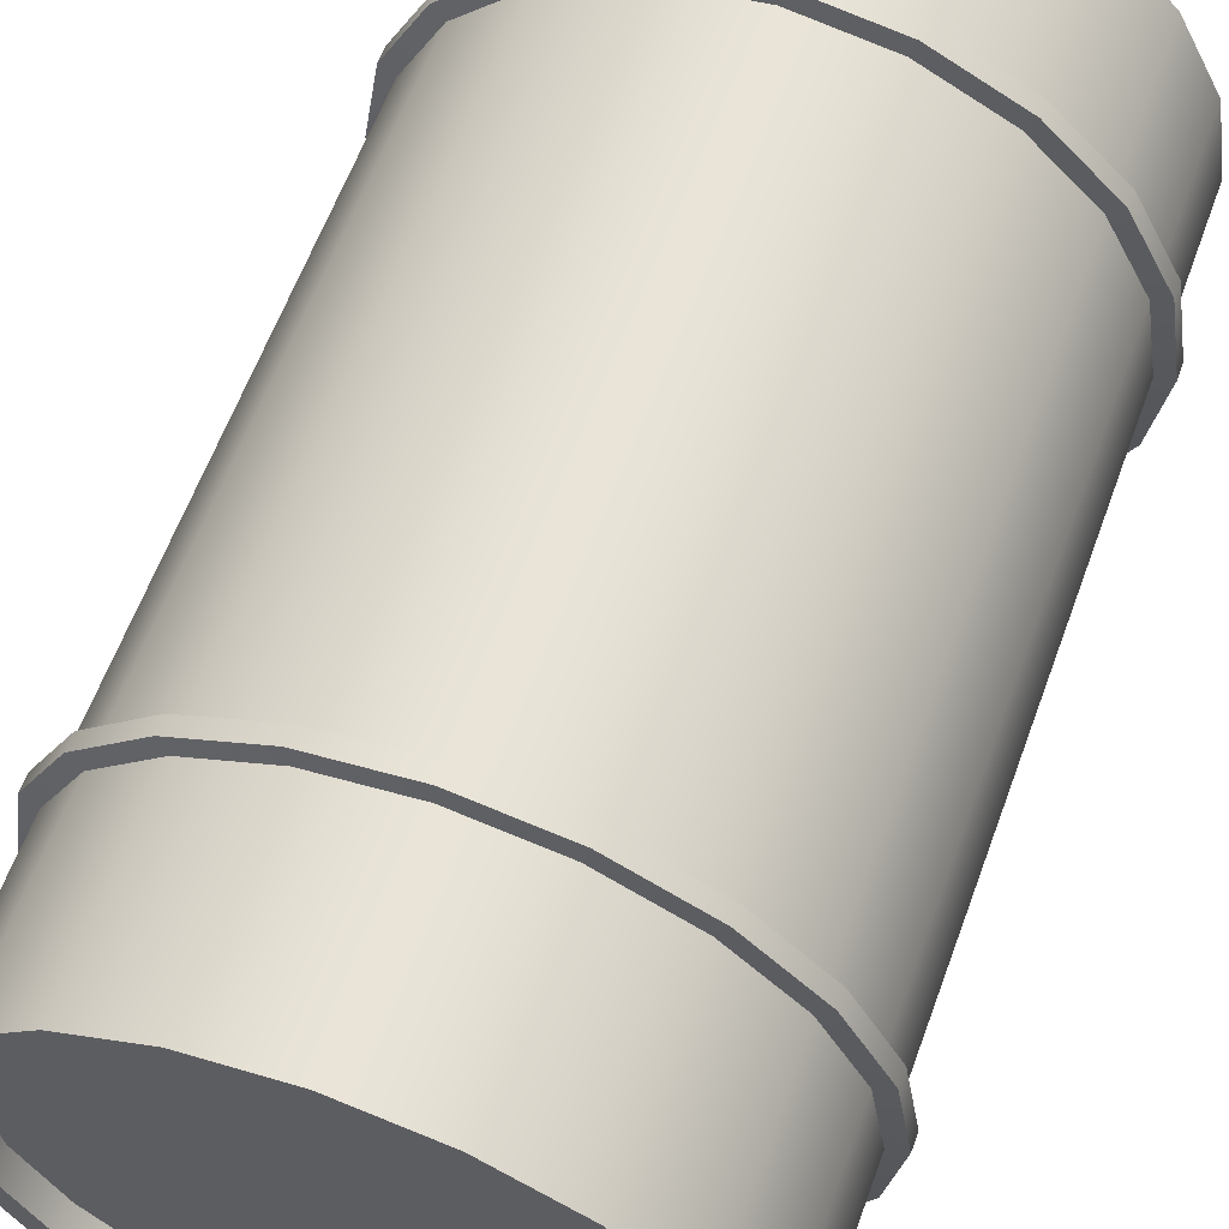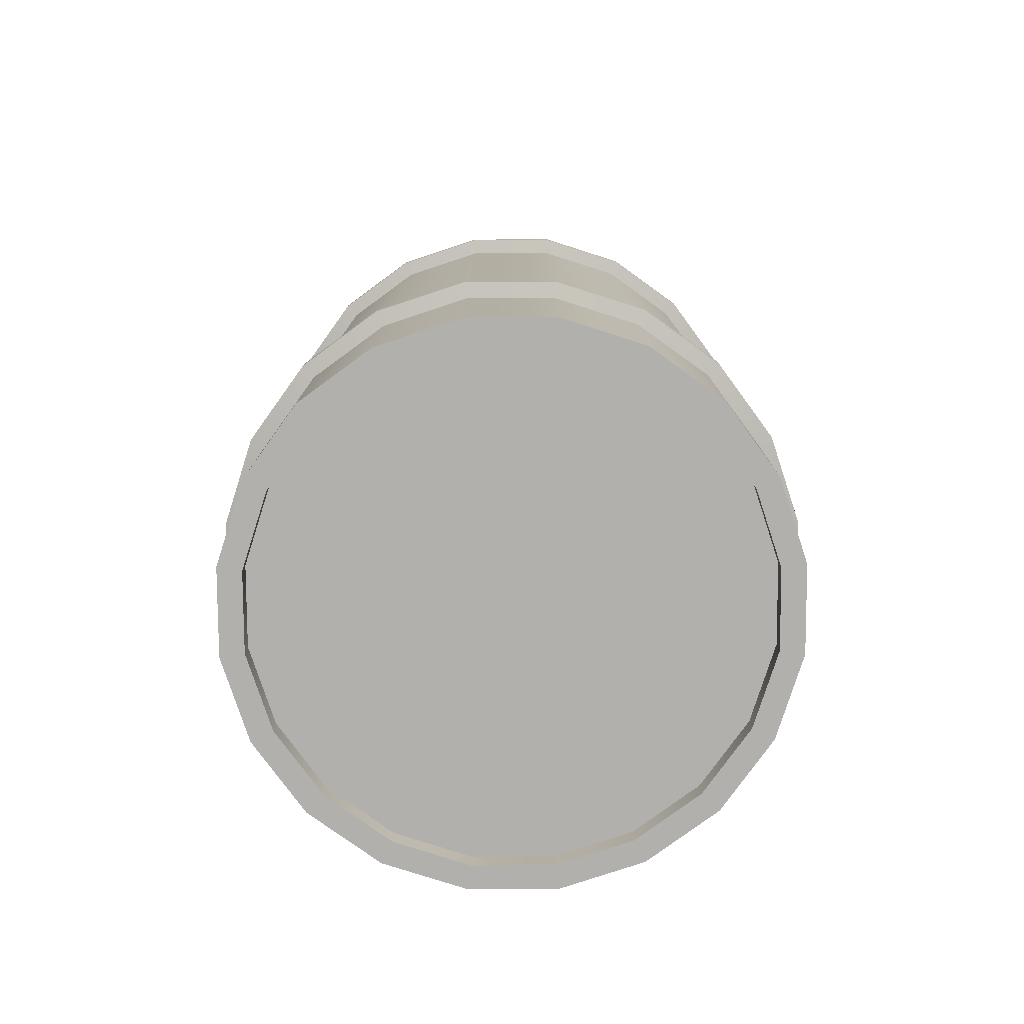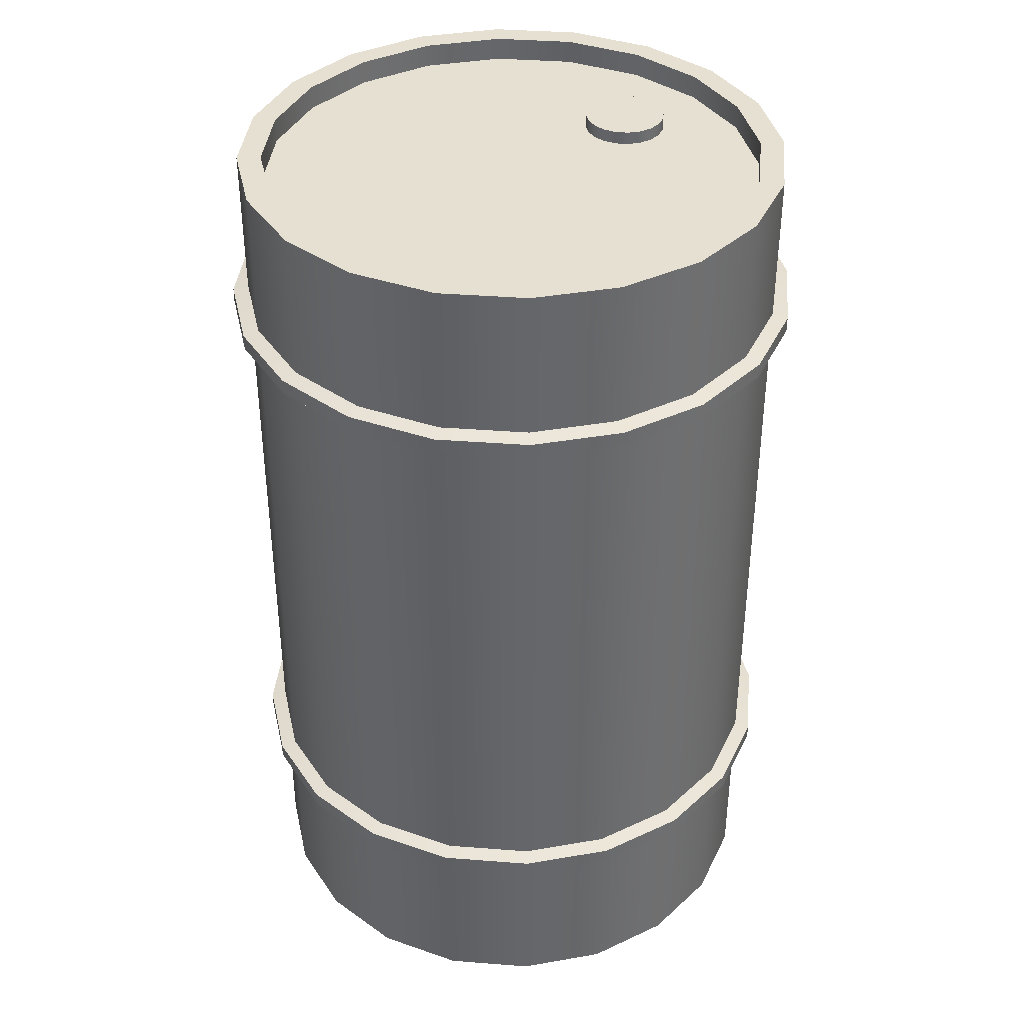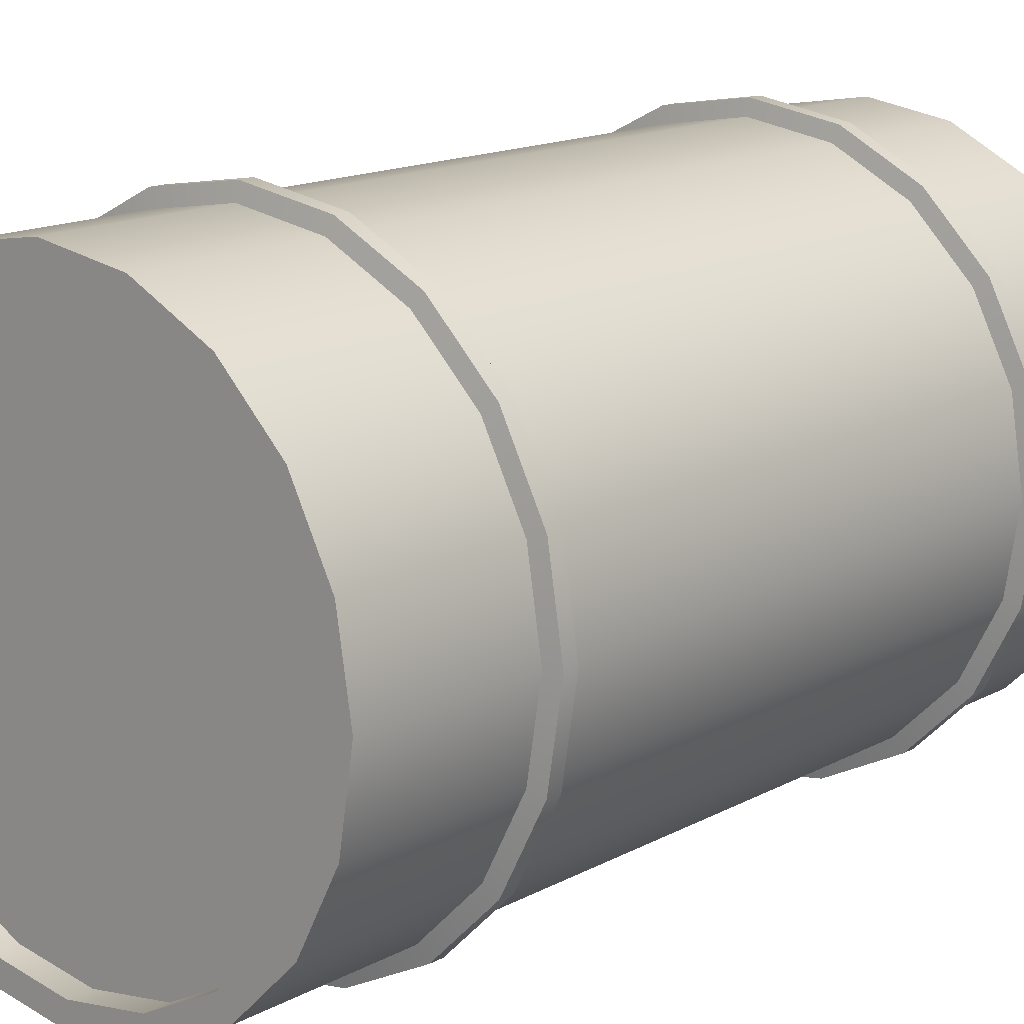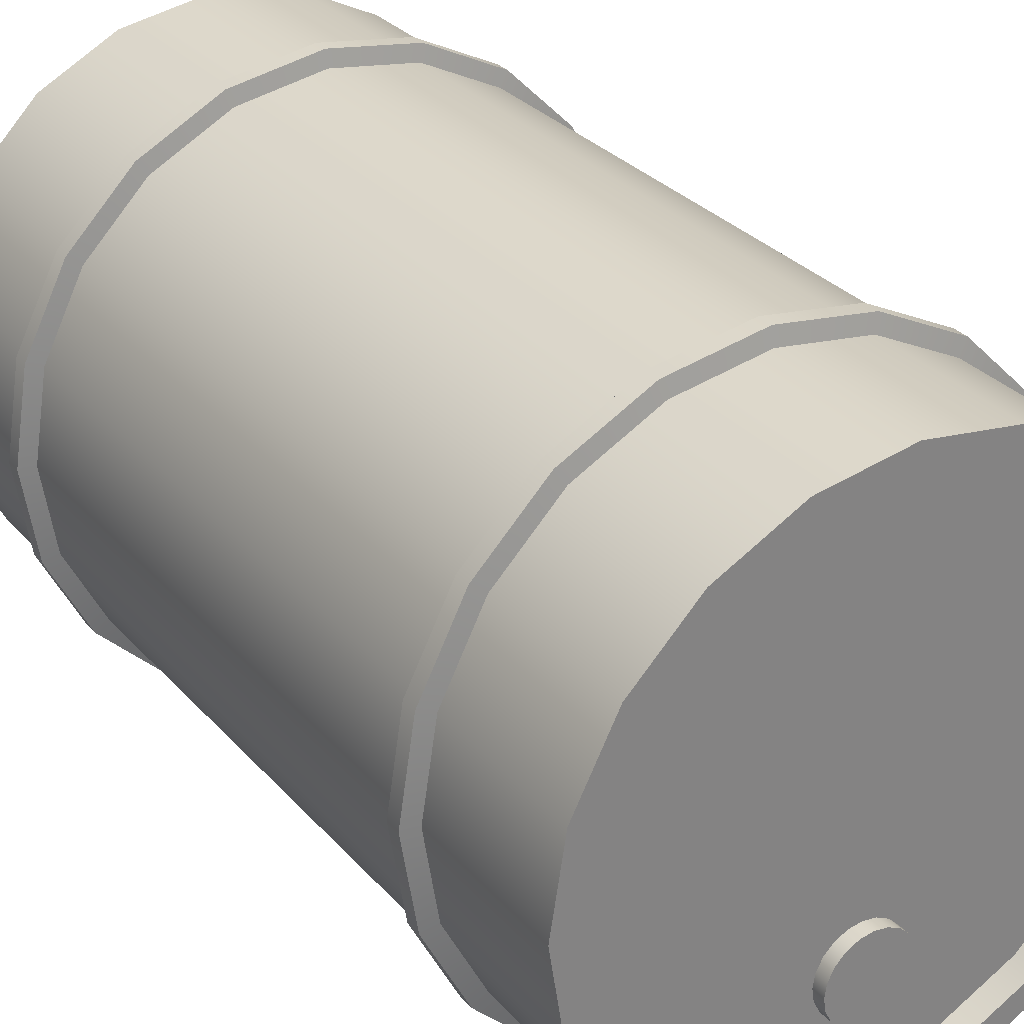
<metadata>
{"format":"obj","ext":"obj","renderer":"f3d","projection":"perspective","resolution":1024,"background":"white","views":[{"elev":61.0,"azim":20.0,"up":"+Z"},{"elev":-78.6,"azim":27.3,"up":"+Y"},{"elev":38.4,"azim":50.6,"up":"+Y"},{"elev":14.9,"azim":41.0,"up":"+Z"},{"elev":30.0,"azim":146.9,"up":"+Z"}]}
</metadata>
<code>
g metalBarrelMain
v 17.56 0.7294 -5.381
v 15.09 0.7294 -10.23
v 11.23 0.7294 -14.09
v 6.381 0.7294 -16.56
v 1 0.7294 -17.41
v -4.381 0.7294 -16.56
v -9.235 0.7294 -14.09
v -13.09 0.7294 -10.23
v -15.56 0.7294 -5.381
v -16.41 0.7294 0
v -15.56 0.7294 5.381
v -13.09 0.7294 10.23
v -9.235 0.7294 14.09
v -4.381 0.7294 16.56
v 1 0.7294 17.41
v 6.381 0.7294 16.56
v 11.23 0.7294 14.09
v 15.09 0.7294 10.23
v 17.56 0.7294 5.381
v 18.41 0.7294 0
v 17.56 59.37 -5.381
v 15.09 59.37 -10.23
v 11.23 59.37 -14.09
v 6.381 59.37 -16.56
v 1 59.37 -17.41
v -4.381 59.37 -16.56
v -9.235 59.37 -14.09
v -13.09 59.37 -10.23
v -15.56 59.37 -5.381
v -16.41 59.37 0
v -15.56 59.37 5.381
v -13.09 59.37 10.23
v -9.235 59.37 14.09
v -4.381 59.37 16.56
v 1 59.37 17.41
v 6.381 59.37 16.56
v 11.23 59.37 14.09
v 15.09 59.37 10.23
v 17.56 59.37 5.381
v 18.41 59.37 0
v 16.12 0.7294 -4.911
v 13.86 0.7294 -9.342
v 10.34 0.7294 -12.86
v 5.911 0.7294 -15.12
v 1 0.7294 -15.89
v -3.911 0.7294 -15.12
v -8.342 0.7294 -12.86
v -11.86 0.7294 -9.342
v -14.12 0.7294 -4.911
v -14.89 0.7294 0
v -14.12 0.7294 4.911
v -11.86 0.7294 9.342
v -8.342 0.7294 12.86
v -3.911 0.7294 15.12
v 1 0.7294 15.89
v 5.911 0.7294 15.12
v 10.34 0.7294 12.86
v 13.86 0.7294 9.342
v 16.12 0.7294 4.911
v 16.89 0.7294 -1e-06
v 16.12 59.37 -4.911
v 13.86 59.37 -9.342
v 10.34 59.37 -12.86
v 5.911 59.37 -15.12
v 1 59.37 -15.89
v -3.911 59.37 -15.12
v -8.342 59.37 -12.86
v -11.86 59.37 -9.342
v -14.12 59.37 -4.911
v -14.89 59.37 0
v -14.12 59.37 4.911
v -11.86 59.37 9.342
v -8.342 59.37 12.86
v -3.911 59.37 15.12
v 1 59.37 15.89
v 5.911 59.37 15.12
v 10.34 59.37 12.86
v 13.86 59.37 9.342
v 16.12 59.37 4.911
v 16.89 59.37 -1e-06
v 16.12 2.229 -4.911
v 13.86 2.229 -9.342
v 1 2.229 0
v 10.34 2.229 -12.86
v 5.911 2.229 -15.12
v 1 2.229 -15.89
v -3.911 2.229 -15.12
v -8.342 2.229 -12.86
v -11.86 2.229 -9.342
v -14.12 2.229 -4.911
v -14.89 2.229 1e-06
v -14.12 2.229 4.911
v -11.86 2.229 9.342
v -8.342 2.229 12.86
v -3.911 2.229 15.12
v 1 2.229 15.89
v 5.911 2.229 15.12
v 10.34 2.229 12.86
v 13.86 2.229 9.342
v 16.12 2.229 4.911
v 16.89 2.229 -1e-06
v 16.12 57.87 -4.911
v 13.86 57.87 -9.342
v 1 57.87 0
v 10.34 57.87 -12.86
v 5.911 57.87 -15.12
v 1 57.87 -15.89
v -3.911 57.87 -15.12
v -8.342 57.87 -12.86
v -11.86 57.87 -9.342
v -14.12 57.87 -4.911
v -14.89 57.87 -1e-06
v -14.12 57.87 4.911
v -11.86 57.87 9.342
v -8.342 57.87 12.86
v -3.911 57.87 15.12
v 1 57.87 15.89
v 5.911 57.87 15.12
v 10.34 57.87 12.86
v 13.86 57.87 9.342
v 16.12 57.87 4.911
v 16.89 57.87 -1e-06
v 17.56 49.88 -5.381
v 15.09 49.88 -10.23
v 11.23 49.88 -14.09
v 6.381 49.88 -16.56
v 1 49.88 -17.41
v -4.381 49.88 -16.56
v -9.235 49.88 -14.09
v -13.09 49.88 -10.23
v -15.56 49.88 -5.381
v -16.41 49.88 0
v -15.56 49.88 5.381
v -13.09 49.88 10.23
v -9.235 49.88 14.09
v -4.381 49.88 16.56
v 1 49.88 17.41
v 6.381 49.88 16.56
v 11.23 49.88 14.09
v 15.09 49.88 10.23
v 17.56 49.88 5.381
v 18.41 49.88 0
v 17.56 48.53 -5.381
v 15.09 48.53 -10.23
v 11.23 48.53 -14.09
v 6.381 48.53 -16.56
v 1 48.53 -17.41
v -4.381 48.53 -16.56
v -9.235 48.53 -14.09
v -13.09 48.53 -10.23
v -15.56 48.53 -5.381
v -16.41 48.53 0
v -15.56 48.53 5.381
v -13.09 48.53 10.23
v -9.235 48.53 14.09
v -4.381 48.53 16.56
v 1 48.53 17.41
v 6.381 48.53 16.56
v 11.23 48.53 14.09
v 15.09 48.53 10.23
v 17.56 48.53 5.381
v 18.41 48.53 0
v 17.56 11.9 -5.381
v 15.09 11.9 -10.23
v 11.23 11.9 -14.09
v 6.381 11.9 -16.56
v 1 11.9 -17.41
v -4.381 11.9 -16.56
v -9.235 11.9 -14.09
v -13.09 11.9 -10.23
v -15.56 11.9 -5.381
v -16.41 11.9 0
v -15.56 11.9 5.381
v -13.09 11.9 10.23
v -9.235 11.9 14.09
v -4.381 11.9 16.56
v 1 11.9 17.41
v 6.381 11.9 16.56
v 11.23 11.9 14.09
v 15.09 11.9 10.23
v 17.56 11.9 5.381
v 18.41 11.9 0
v 17.56 13.24 -5.381
v 18.41 13.24 0
v 17.56 13.24 5.381
v 15.09 13.24 10.23
v 11.23 13.24 14.09
v 6.381 13.24 16.56
v 1 13.24 17.41
v -4.381 13.24 16.56
v -9.235 13.24 14.09
v -13.09 13.24 10.23
v -15.56 13.24 5.381
v -16.41 13.24 0
v -15.56 13.24 -5.381
v -13.09 13.24 -10.23
v -9.235 13.24 -14.09
v -4.381 13.24 -16.56
v 1 13.24 -17.41
v 6.381 13.24 -16.56
v 11.23 13.24 -14.09
v 15.09 13.24 -10.23
v 18.5 48.73 -5.686
v 15.89 48.73 -10.82
v 15.89 49.68 -10.82
v 18.5 49.68 -5.686
v 11.82 48.73 -14.89
v 11.82 49.68 -14.89
v 6.686 48.73 -17.5
v 6.686 49.68 -17.5
v 1 48.73 -18.4
v 1 49.68 -18.4
v -4.686 48.73 -17.5
v -4.686 49.68 -17.5
v -9.815 48.73 -14.89
v -9.815 49.68 -14.89
v -13.89 48.73 -10.82
v -13.89 49.68 -10.82
v -16.5 48.73 -5.686
v -16.5 49.68 -5.686
v -17.4 48.73 0
v -17.4 49.68 0
v -16.5 48.73 5.686
v -16.5 49.68 5.686
v -13.89 48.73 10.82
v -13.89 49.68 10.82
v -9.815 48.73 14.89
v -9.815 49.68 14.89
v -4.686 48.73 17.5
v -4.686 49.68 17.5
v 1 48.73 18.4
v 1 49.68 18.4
v 6.686 48.73 17.5
v 6.686 49.68 17.5
v 11.82 48.73 14.89
v 11.82 49.68 14.89
v 15.89 48.73 10.82
v 15.89 49.68 10.82
v 18.5 48.73 5.686
v 18.5 49.68 5.686
v 19.4 48.73 1e-06
v 19.4 49.68 1e-06
v 18.5 12.1 -5.686
v 15.89 12.1 -10.82
v 15.89 13.04 -10.82
v 18.5 13.04 -5.686
v 11.82 12.1 -14.89
v 11.82 13.04 -14.89
v 6.686 12.1 -17.5
v 6.686 13.04 -17.5
v 1 12.1 -18.4
v 1 13.04 -18.4
v -4.686 12.1 -17.5
v -4.686 13.04 -17.5
v -9.815 12.1 -14.89
v -9.815 13.04 -14.89
v -13.89 12.1 -10.82
v -13.89 13.04 -10.82
v -16.5 12.1 -5.686
v -16.5 13.04 -5.686
v -17.4 12.1 0
v -17.4 13.04 0
v -16.5 12.1 5.686
v -16.5 13.04 5.686
v -13.89 12.1 10.82
v -13.89 13.04 10.82
v -9.815 12.1 14.89
v -9.815 13.04 14.89
v -4.686 12.1 17.5
v -4.686 13.04 17.5
v 1 12.1 18.4
v 1 13.04 18.4
v 6.686 12.1 17.5
v 6.686 13.04 17.5
v 11.82 12.1 14.89
v 11.82 13.04 14.89
v 15.89 12.1 10.82
v 15.89 13.04 10.82
v 18.5 12.1 5.686
v 18.5 13.04 5.686
v 19.4 12.1 1e-06
v 19.4 13.04 1e-06
f 123 124 22 21
f 124 125 23 22
f 125 126 24 23
f 126 127 25 24
f 127 128 26 25
f 128 129 27 26
f 129 130 28 27
f 130 131 29 28
f 131 132 30 29
f 132 133 31 30
f 133 134 32 31
f 134 135 33 32
f 135 136 34 33
f 136 137 35 34
f 137 138 36 35
f 138 139 37 36
f 139 140 38 37
f 140 141 39 38
f 141 142 40 39
f 142 123 21 40
f 82 81 83
f 84 82 83
f 85 84 83
f 86 85 83
f 87 86 83
f 88 87 83
f 89 88 83
f 90 89 83
f 91 90 83
f 92 91 83
f 93 92 83
f 94 93 83
f 95 94 83
f 96 95 83
f 97 96 83
f 98 97 83
f 99 98 83
f 100 99 83
f 101 100 83
f 81 101 83
f 102 103 104
f 103 105 104
f 105 106 104
f 106 107 104
f 107 108 104
f 108 109 104
f 109 110 104
f 110 111 104
f 111 112 104
f 112 113 104
f 113 114 104
f 114 115 104
f 115 116 104
f 116 117 104
f 117 118 104
f 118 119 104
f 119 120 104
f 120 121 104
f 121 122 104
f 122 102 104
f 2 1 41 42
f 3 2 42 43
f 4 3 43 44
f 5 4 44 45
f 6 5 45 46
f 7 6 46 47
f 8 7 47 48
f 9 8 48 49
f 10 9 49 50
f 11 10 50 51
f 12 11 51 52
f 13 12 52 53
f 14 13 53 54
f 15 14 54 55
f 16 15 55 56
f 17 16 56 57
f 18 17 57 58
f 19 18 58 59
f 20 19 59 60
f 1 20 60 41
f 21 22 62 61
f 22 23 63 62
f 23 24 64 63
f 24 25 65 64
f 25 26 66 65
f 26 27 67 66
f 27 28 68 67
f 28 29 69 68
f 29 30 70 69
f 30 31 71 70
f 31 32 72 71
f 32 33 73 72
f 33 34 74 73
f 34 35 75 74
f 35 36 76 75
f 36 37 77 76
f 37 38 78 77
f 38 39 79 78
f 39 40 80 79
f 40 21 61 80
f 42 41 81 82
f 43 42 82 84
f 44 43 84 85
f 45 44 85 86
f 46 45 86 87
f 47 46 87 88
f 48 47 88 89
f 49 48 89 90
f 50 49 90 91
f 51 50 91 92
f 52 51 92 93
f 53 52 93 94
f 54 53 94 95
f 55 54 95 96
f 56 55 96 97
f 57 56 97 98
f 58 57 98 99
f 59 58 99 100
f 60 59 100 101
f 41 60 101 81
f 61 62 103 102
f 62 63 105 103
f 63 64 106 105
f 64 65 107 106
f 65 66 108 107
f 66 67 109 108
f 67 68 110 109
f 68 69 111 110
f 69 70 112 111
f 70 71 113 112
f 71 72 114 113
f 72 73 115 114
f 73 74 116 115
f 74 75 117 116
f 75 76 118 117
f 76 77 119 118
f 77 78 120 119
f 78 79 121 120
f 79 80 122 121
f 80 61 102 122
f 203 204 205 206
f 204 207 208 205
f 207 209 210 208
f 209 211 212 210
f 211 213 214 212
f 213 215 216 214
f 215 217 218 216
f 217 219 220 218
f 219 221 222 220
f 221 223 224 222
f 223 225 226 224
f 225 227 228 226
f 227 229 230 228
f 229 231 232 230
f 231 233 234 232
f 233 235 236 234
f 235 237 238 236
f 237 239 240 238
f 239 241 242 240
f 241 203 206 242
f 243 244 245 246
f 244 247 248 245
f 247 249 250 248
f 249 251 252 250
f 251 253 254 252
f 253 255 256 254
f 255 257 258 256
f 257 259 260 258
f 259 261 262 260
f 261 263 264 262
f 263 265 266 264
f 265 267 268 266
f 267 269 270 268
f 269 271 272 270
f 271 273 274 272
f 273 275 276 274
f 275 277 278 276
f 277 279 280 278
f 279 281 282 280
f 281 243 246 282
f 1 2 164 163
f 2 3 165 164
f 3 4 166 165
f 4 5 167 166
f 5 6 168 167
f 6 7 169 168
f 7 8 170 169
f 8 9 171 170
f 9 10 172 171
f 10 11 173 172
f 11 12 174 173
f 12 13 175 174
f 13 14 176 175
f 14 15 177 176
f 15 16 178 177
f 16 17 179 178
f 17 18 180 179
f 18 19 181 180
f 19 20 182 181
f 20 1 163 182
f 184 183 143 162
f 185 184 162 161
f 186 185 161 160
f 187 186 160 159
f 188 187 159 158
f 189 188 158 157
f 190 189 157 156
f 191 190 156 155
f 192 191 155 154
f 193 192 154 153
f 194 193 153 152
f 195 194 152 151
f 196 195 151 150
f 197 196 150 149
f 198 197 149 148
f 199 198 148 147
f 200 199 147 146
f 201 200 146 145
f 202 201 145 144
f 183 202 144 143
f 143 144 204 203
f 144 145 207 204
f 145 146 209 207
f 146 147 211 209
f 147 148 213 211
f 148 149 215 213
f 149 150 217 215
f 150 151 219 217
f 151 152 221 219
f 152 153 223 221
f 153 154 225 223
f 154 155 227 225
f 155 156 229 227
f 156 157 231 229
f 157 158 233 231
f 158 159 235 233
f 159 160 237 235
f 160 161 239 237
f 161 162 241 239
f 162 143 203 241
f 124 123 206 205
f 125 124 205 208
f 126 125 208 210
f 127 126 210 212
f 128 127 212 214
f 129 128 214 216
f 130 129 216 218
f 131 130 218 220
f 132 131 220 222
f 133 132 222 224
f 134 133 224 226
f 135 134 226 228
f 136 135 228 230
f 137 136 230 232
f 138 137 232 234
f 139 138 234 236
f 140 139 236 238
f 141 140 238 240
f 142 141 240 242
f 123 142 242 206
f 163 164 244 243
f 164 165 247 244
f 165 166 249 247
f 166 167 251 249
f 167 168 253 251
f 168 169 255 253
f 169 170 257 255
f 170 171 259 257
f 171 172 261 259
f 172 173 263 261
f 173 174 265 263
f 174 175 267 265
f 175 176 269 267
f 176 177 271 269
f 177 178 273 271
f 178 179 275 273
f 179 180 277 275
f 180 181 279 277
f 181 182 281 279
f 182 163 243 281
f 202 183 246 245
f 201 202 245 248
f 200 201 248 250
f 199 200 250 252
f 198 199 252 254
f 197 198 254 256
f 196 197 256 258
f 195 196 258 260
f 194 195 260 262
f 193 194 262 264
f 192 193 264 266
f 191 192 266 268
f 190 191 268 270
f 189 190 270 272
f 188 189 272 274
f 187 188 274 276
f 186 187 276 278
f 185 186 278 280
f 184 185 280 282
f 183 184 282 246
g metalBarrelLid
v 3.448 57.87 -10.42
v 3.083 57.87 -11.13
v 2.513 57.87 -11.7
v 1.796 57.87 -12.07
v 1 57.87 -12.2
v 0.2045 57.87 -12.07
v -0.5132 57.87 -11.7
v -1.083 57.87 -11.13
v -1.448 57.87 -10.42
v -1.574 57.87 -9.621
v -1.448 57.87 -8.825
v -1.083 57.87 -8.108
v -0.5132 57.87 -7.538
v 0.2045 57.87 -7.172
v 1 57.87 -7.046
v 1.796 57.87 -7.172
v 2.513 57.87 -7.538
v 3.083 57.87 -8.108
v 3.448 57.87 -8.825
v 3.574 57.87 -9.621
v 3.448 58.7 -10.42
v 3.083 58.7 -11.13
v 2.513 58.7 -11.7
v 1.796 58.7 -12.07
v 1 58.7 -12.2
v 0.2045 58.7 -12.07
v -0.5132 58.7 -11.7
v -1.083 58.7 -11.13
v -1.448 58.7 -10.42
v -1.574 58.7 -9.621
v -1.448 58.7 -8.825
v -1.083 58.7 -8.108
v -0.5132 58.7 -7.538
v 0.2045 58.7 -7.172
v 1 58.7 -7.046
v 1.796 58.7 -7.172
v 2.513 58.7 -7.538
v 3.083 58.7 -8.108
v 3.448 58.7 -8.825
v 3.574 58.7 -9.621
v 1 58.7 -9.621
f 283 284 304 303
f 284 285 305 304
f 285 286 306 305
f 286 287 307 306
f 287 288 308 307
f 288 289 309 308
f 289 290 310 309
f 290 291 311 310
f 291 292 312 311
f 292 293 313 312
f 293 294 314 313
f 294 295 315 314
f 295 296 316 315
f 296 297 317 316
f 297 298 318 317
f 298 299 319 318
f 299 300 320 319
f 300 301 321 320
f 301 302 322 321
f 302 283 303 322
f 303 304 323
f 304 305 323
f 305 306 323
f 306 307 323
f 307 308 323
f 308 309 323
f 309 310 323
f 310 311 323
f 311 312 323
f 312 313 323
f 313 314 323
f 314 315 323
f 315 316 323
f 316 317 323
f 317 318 323
f 318 319 323
f 319 320 323
f 320 321 323
f 321 322 323
f 322 303 323

</code>
